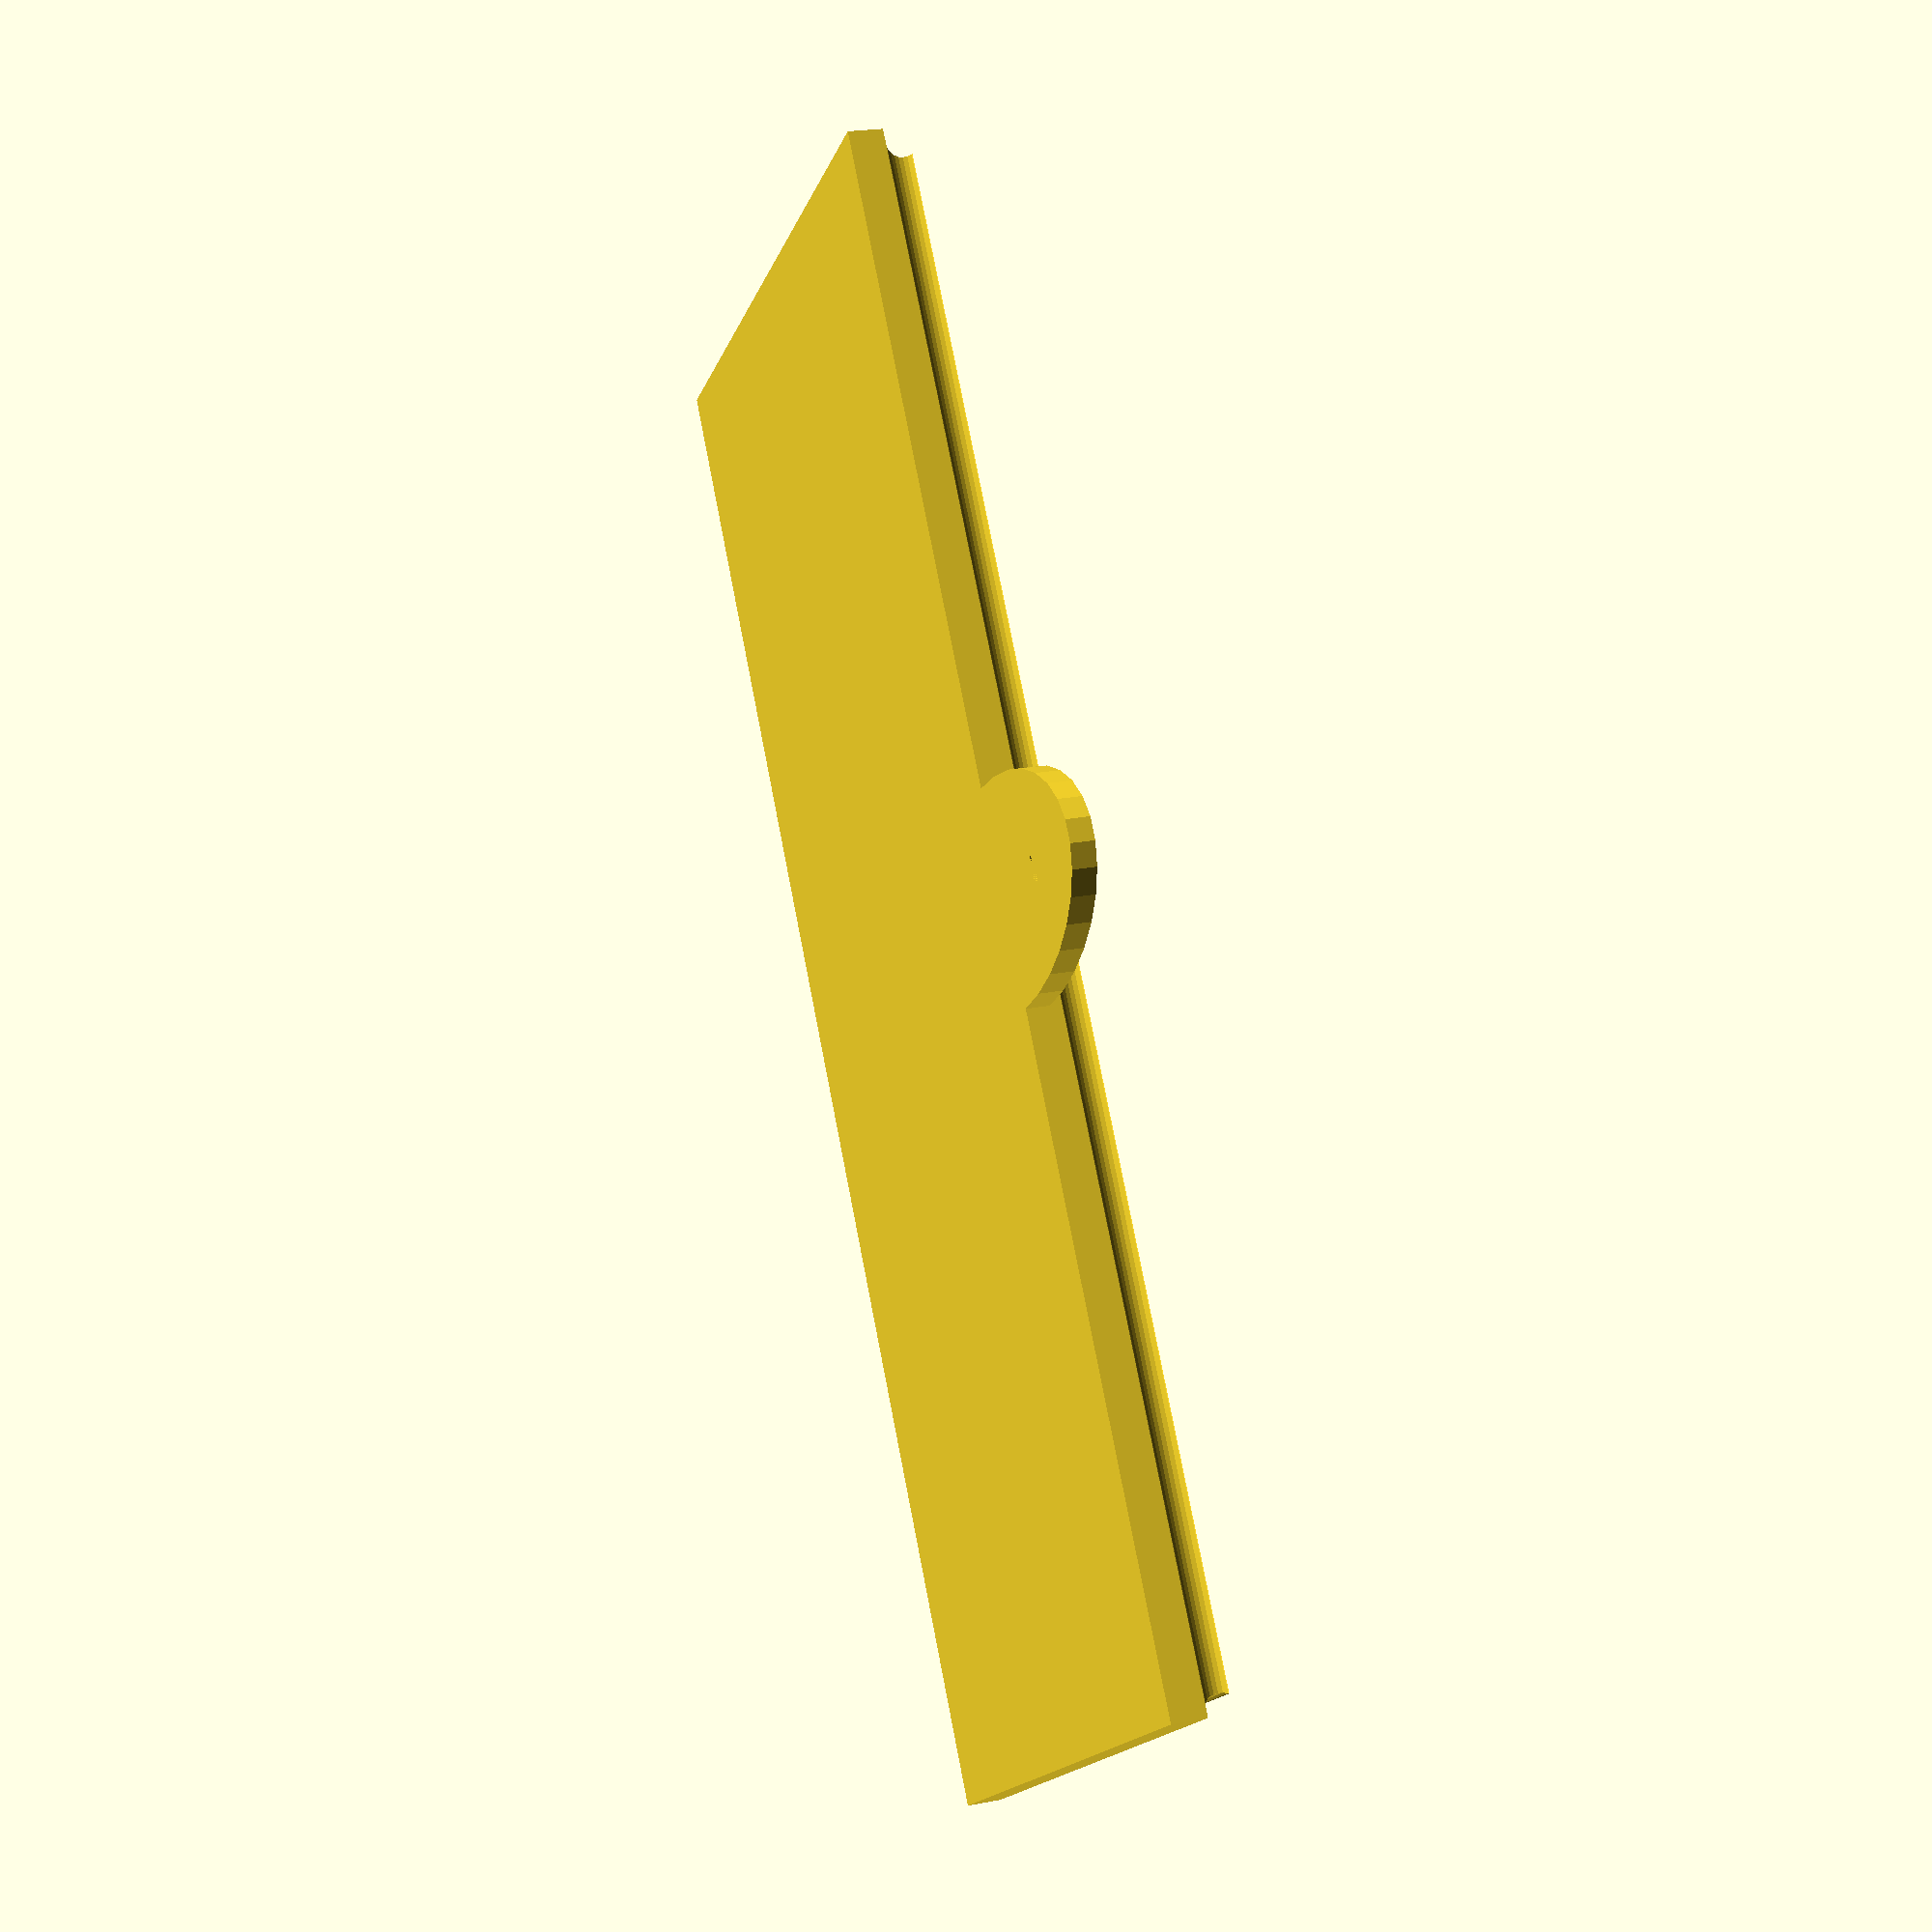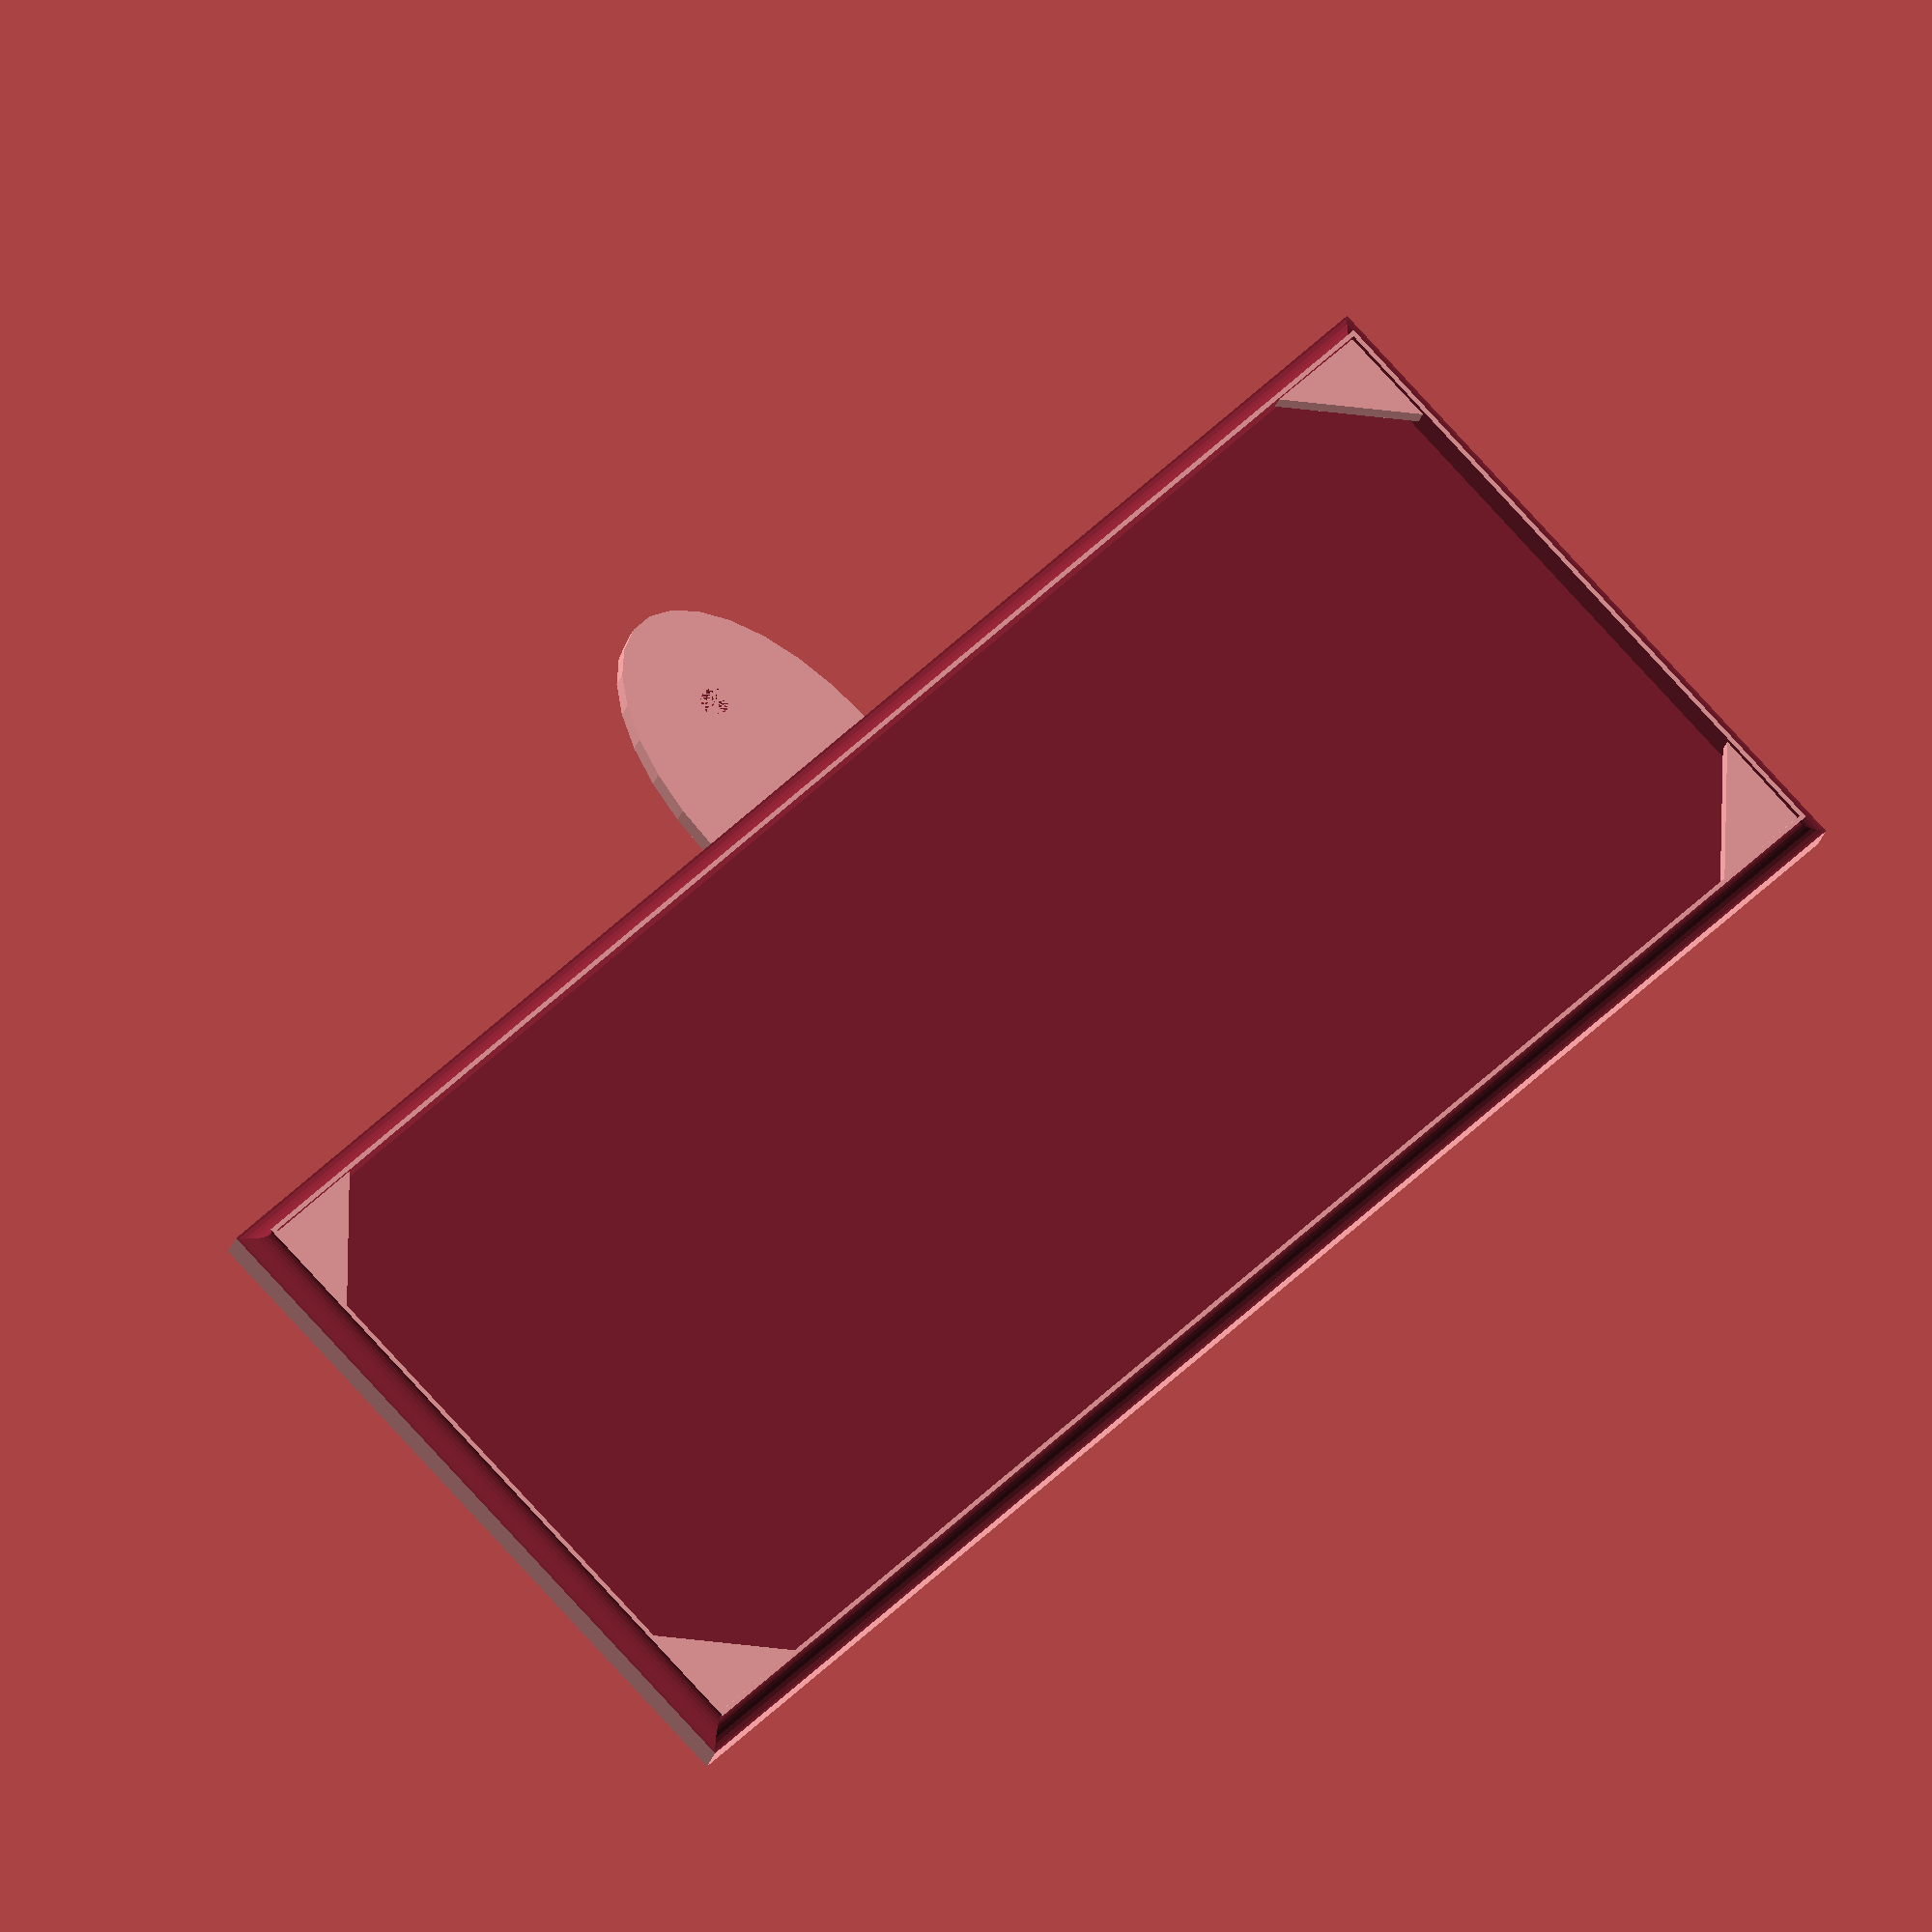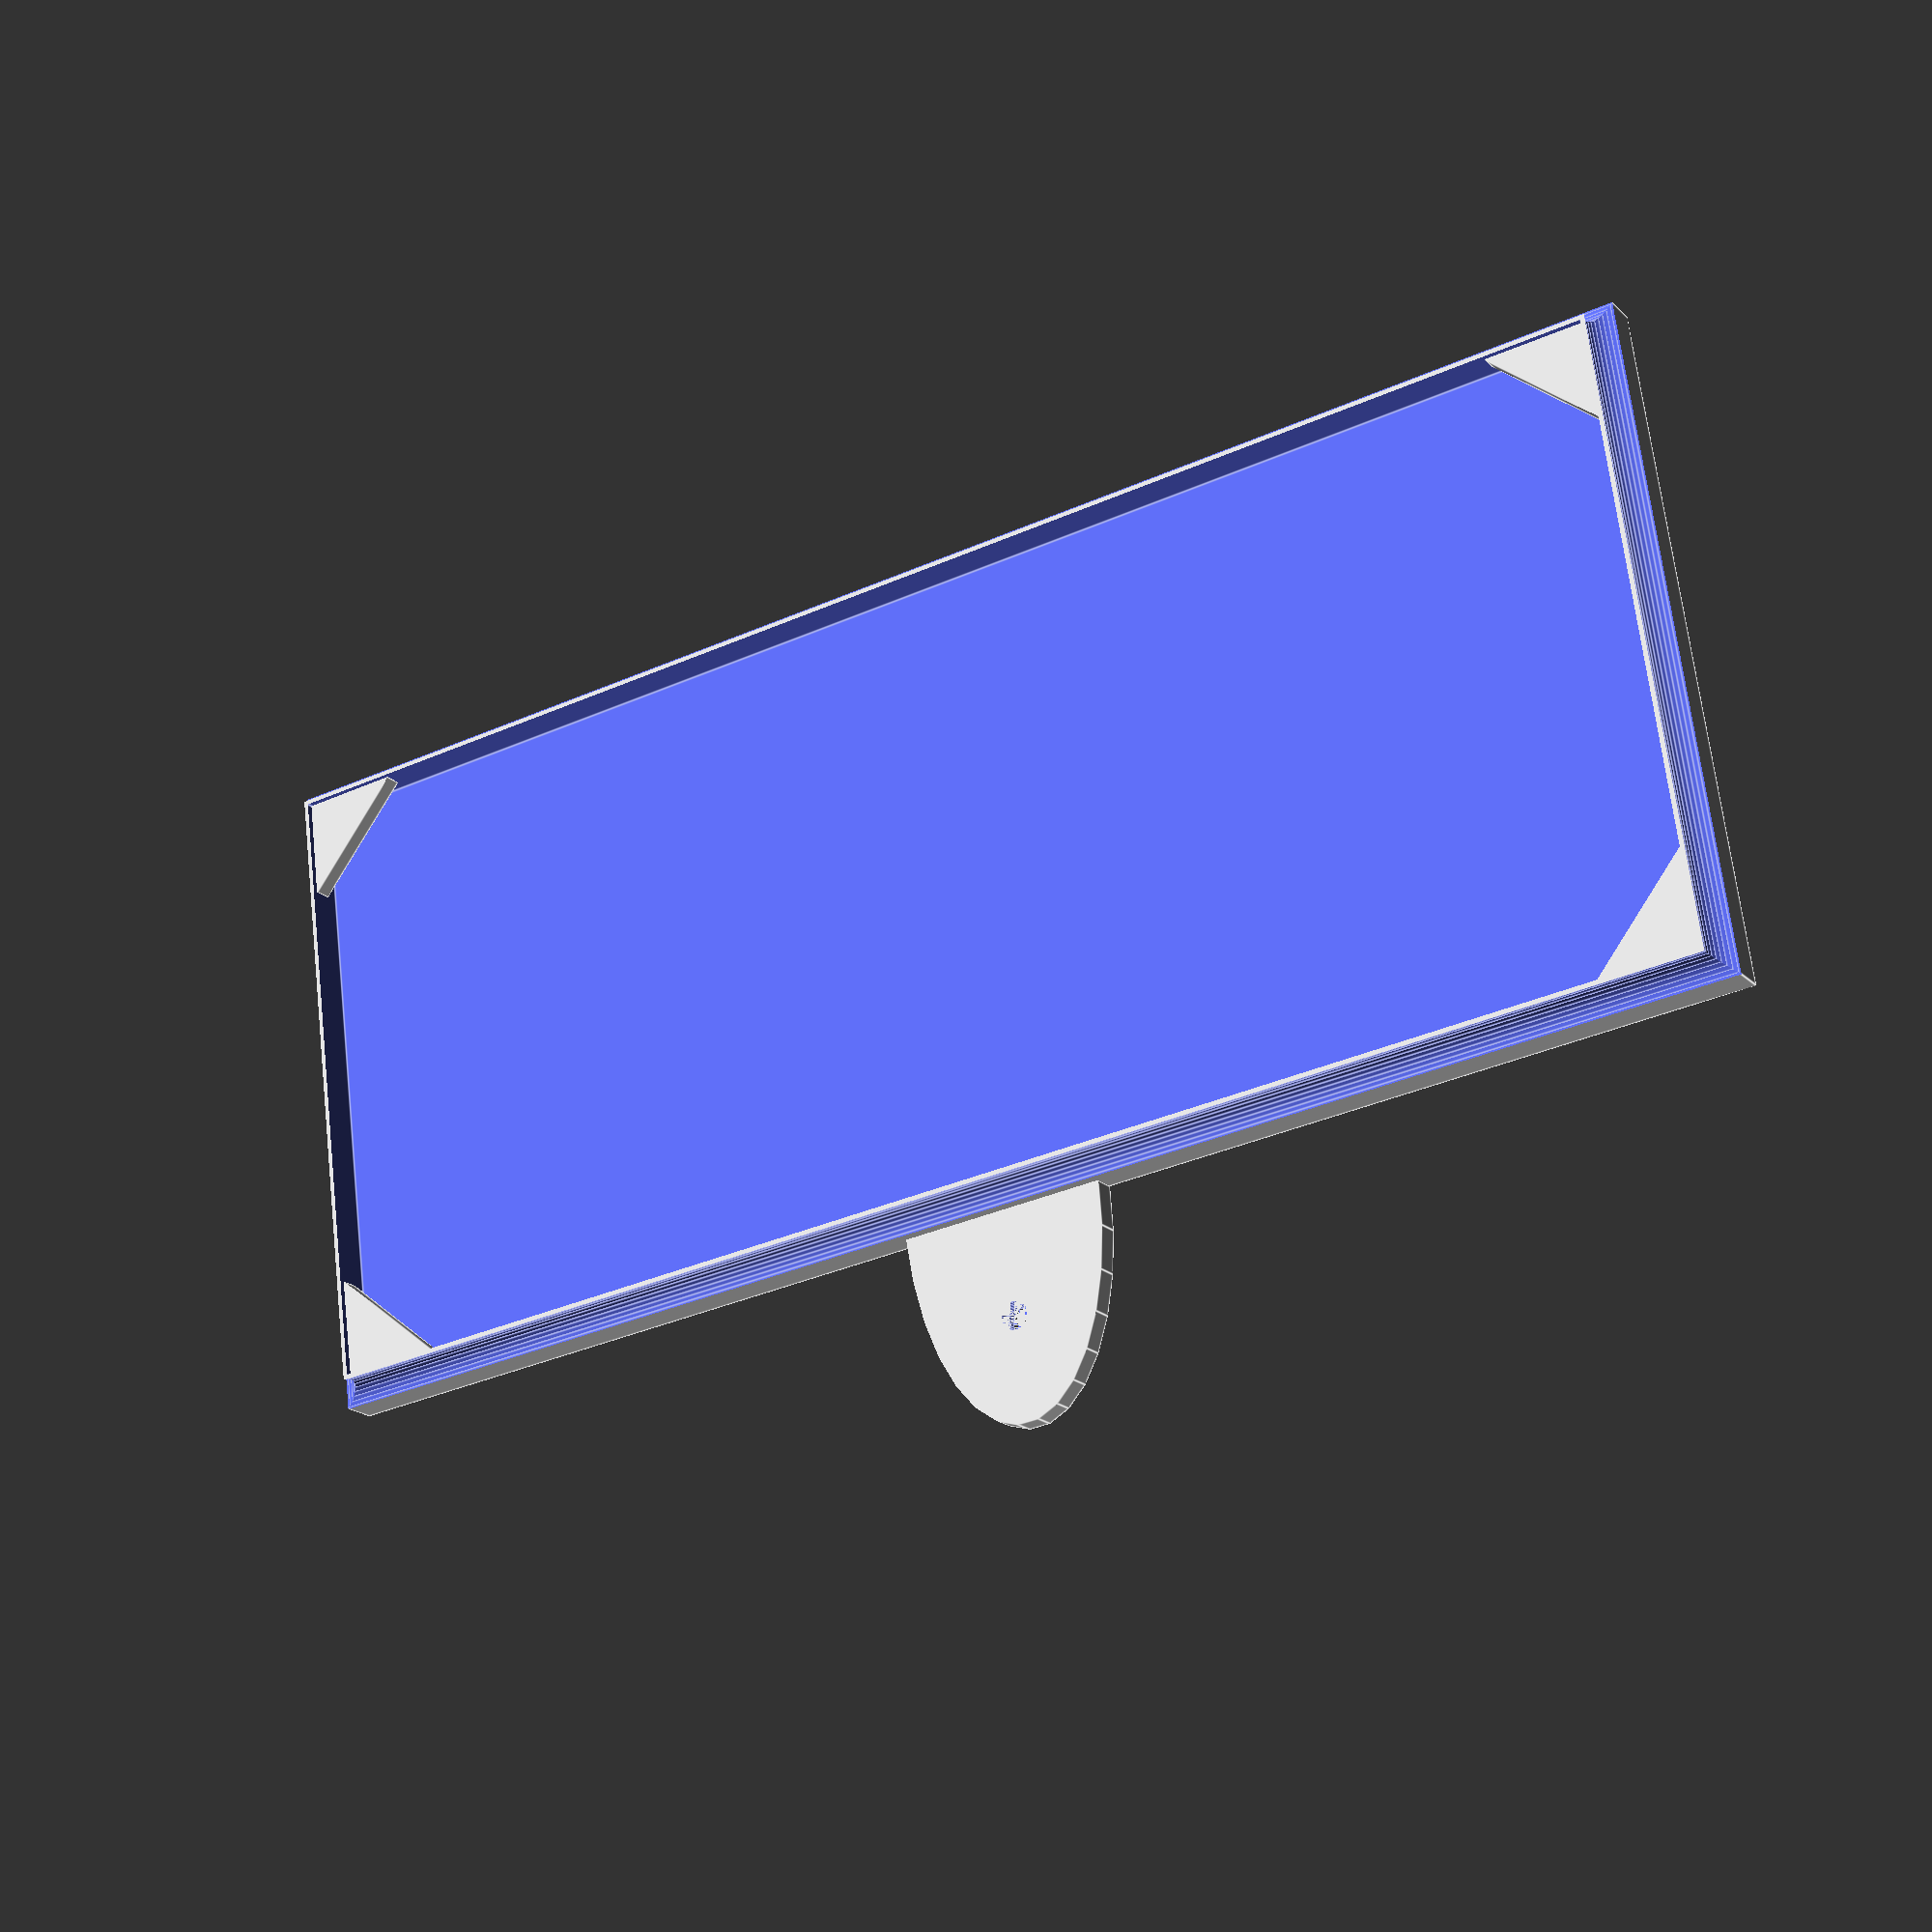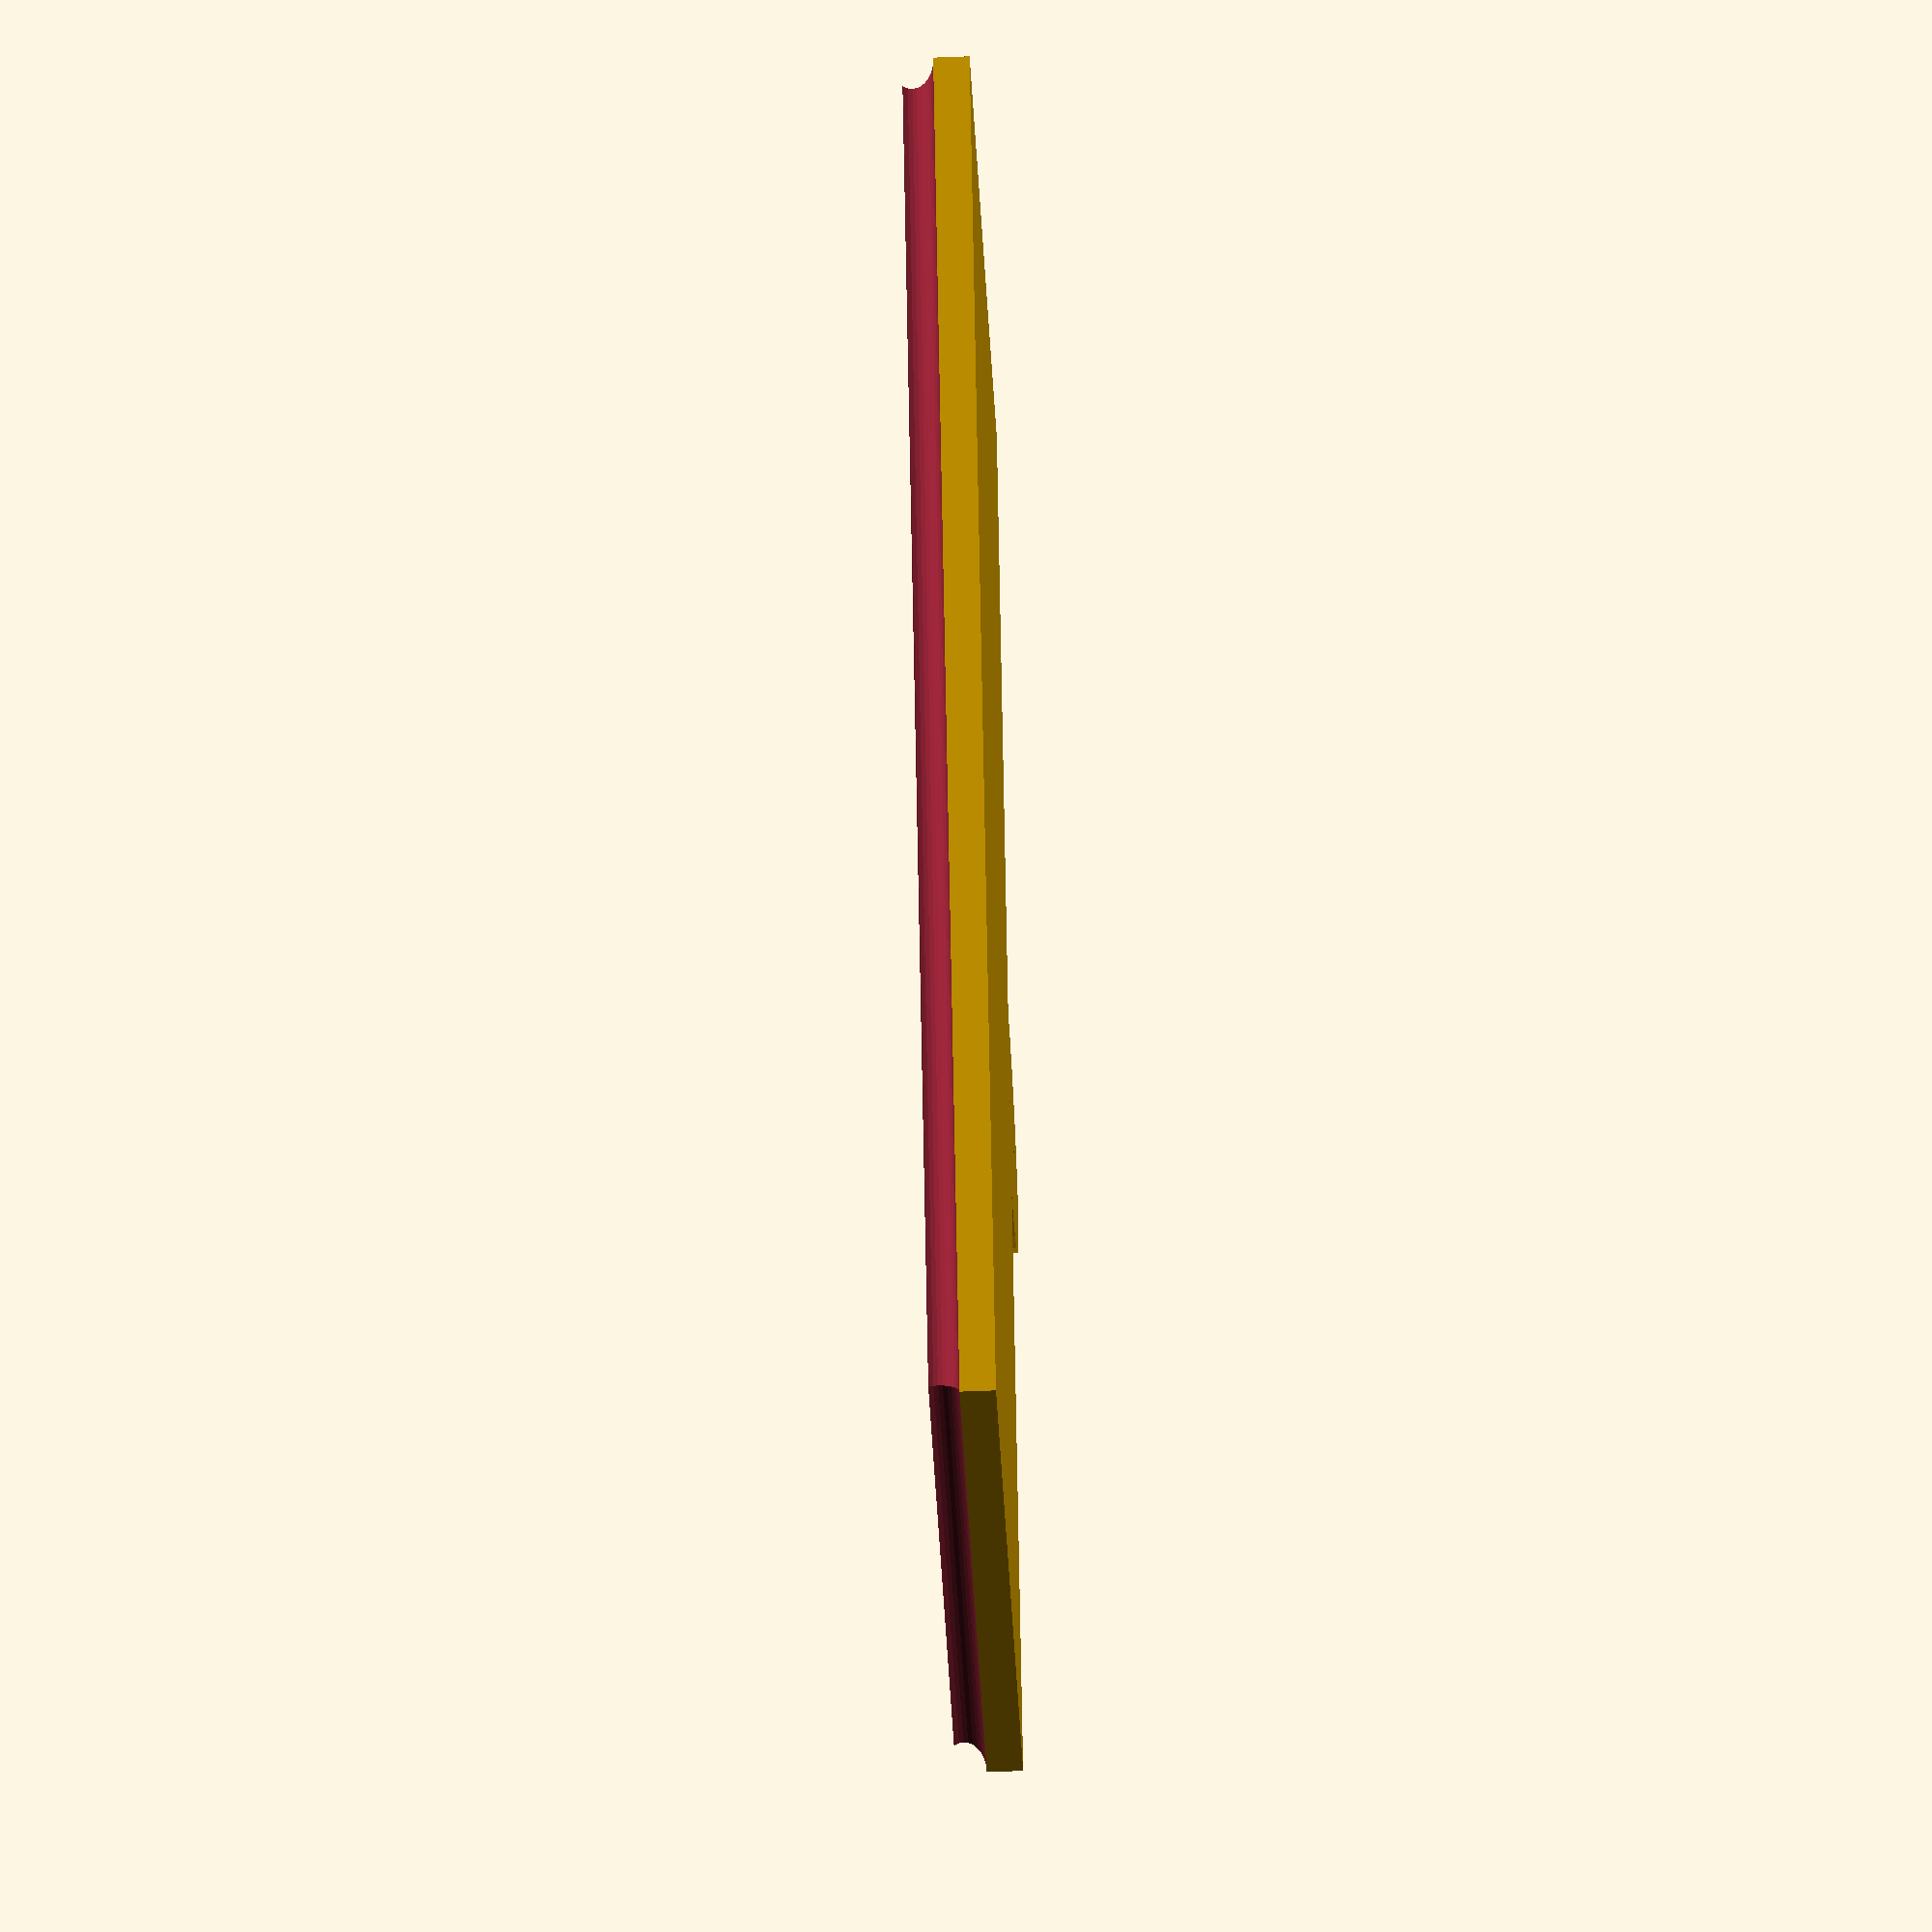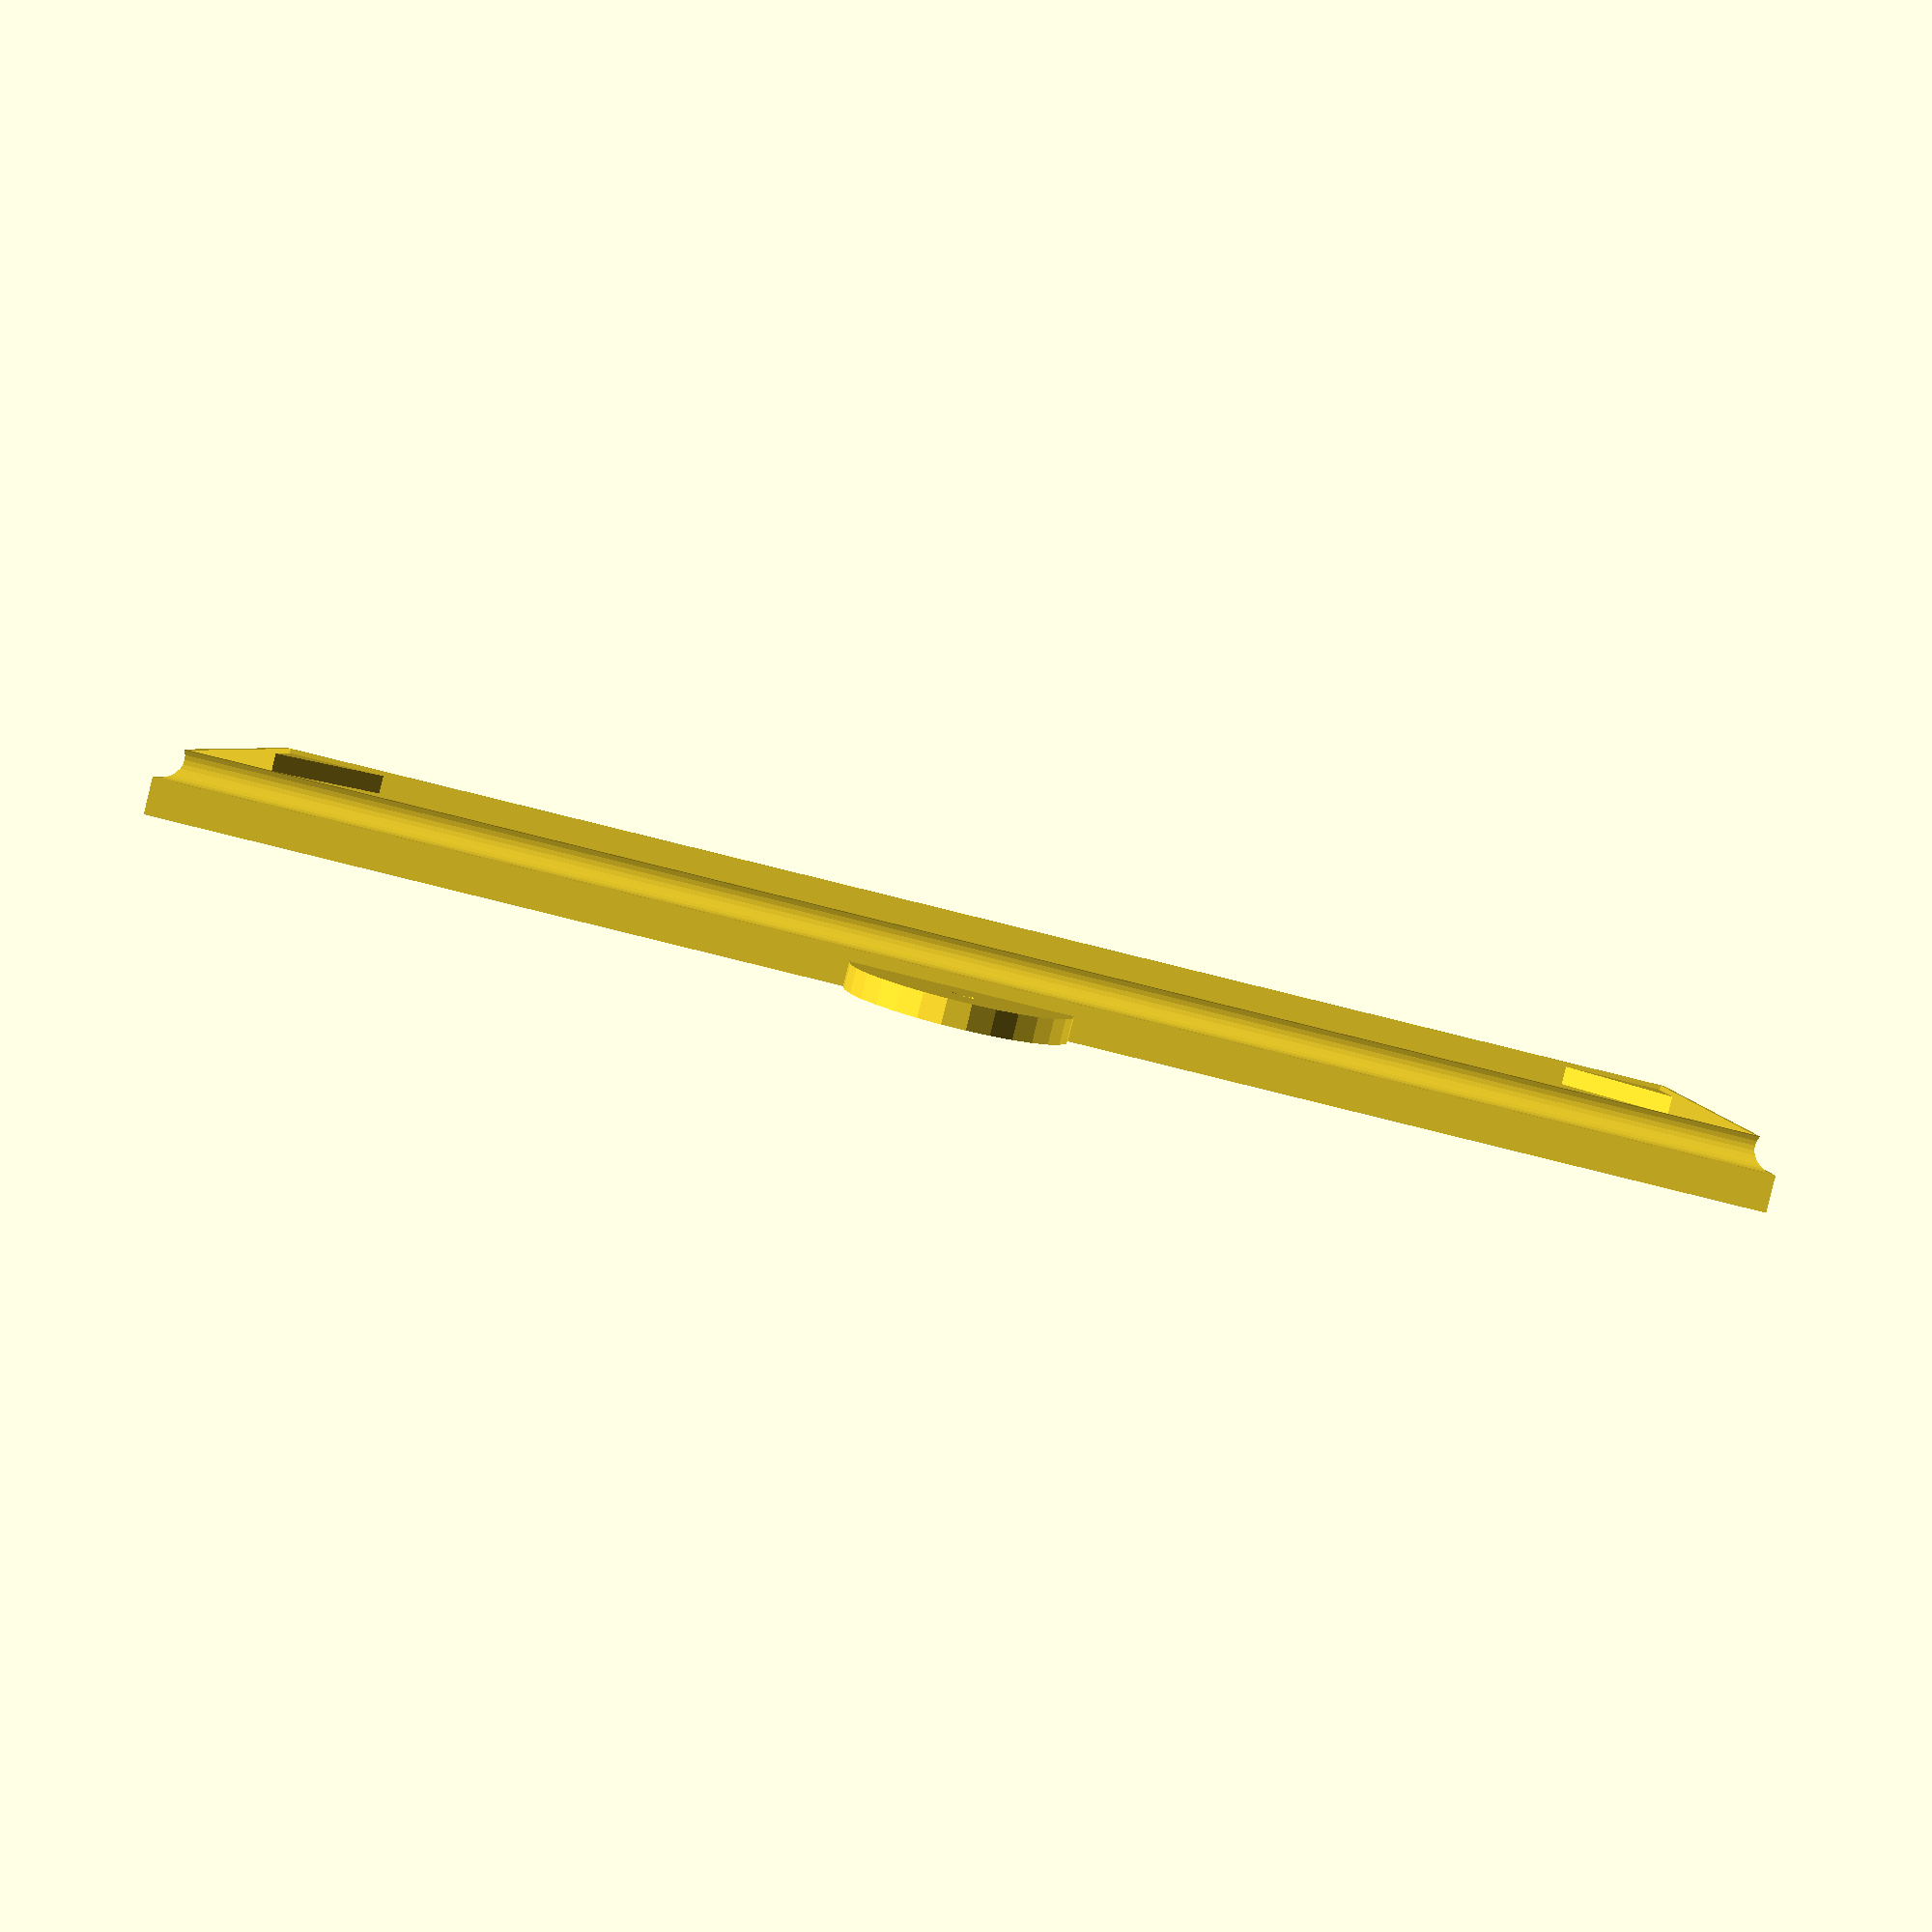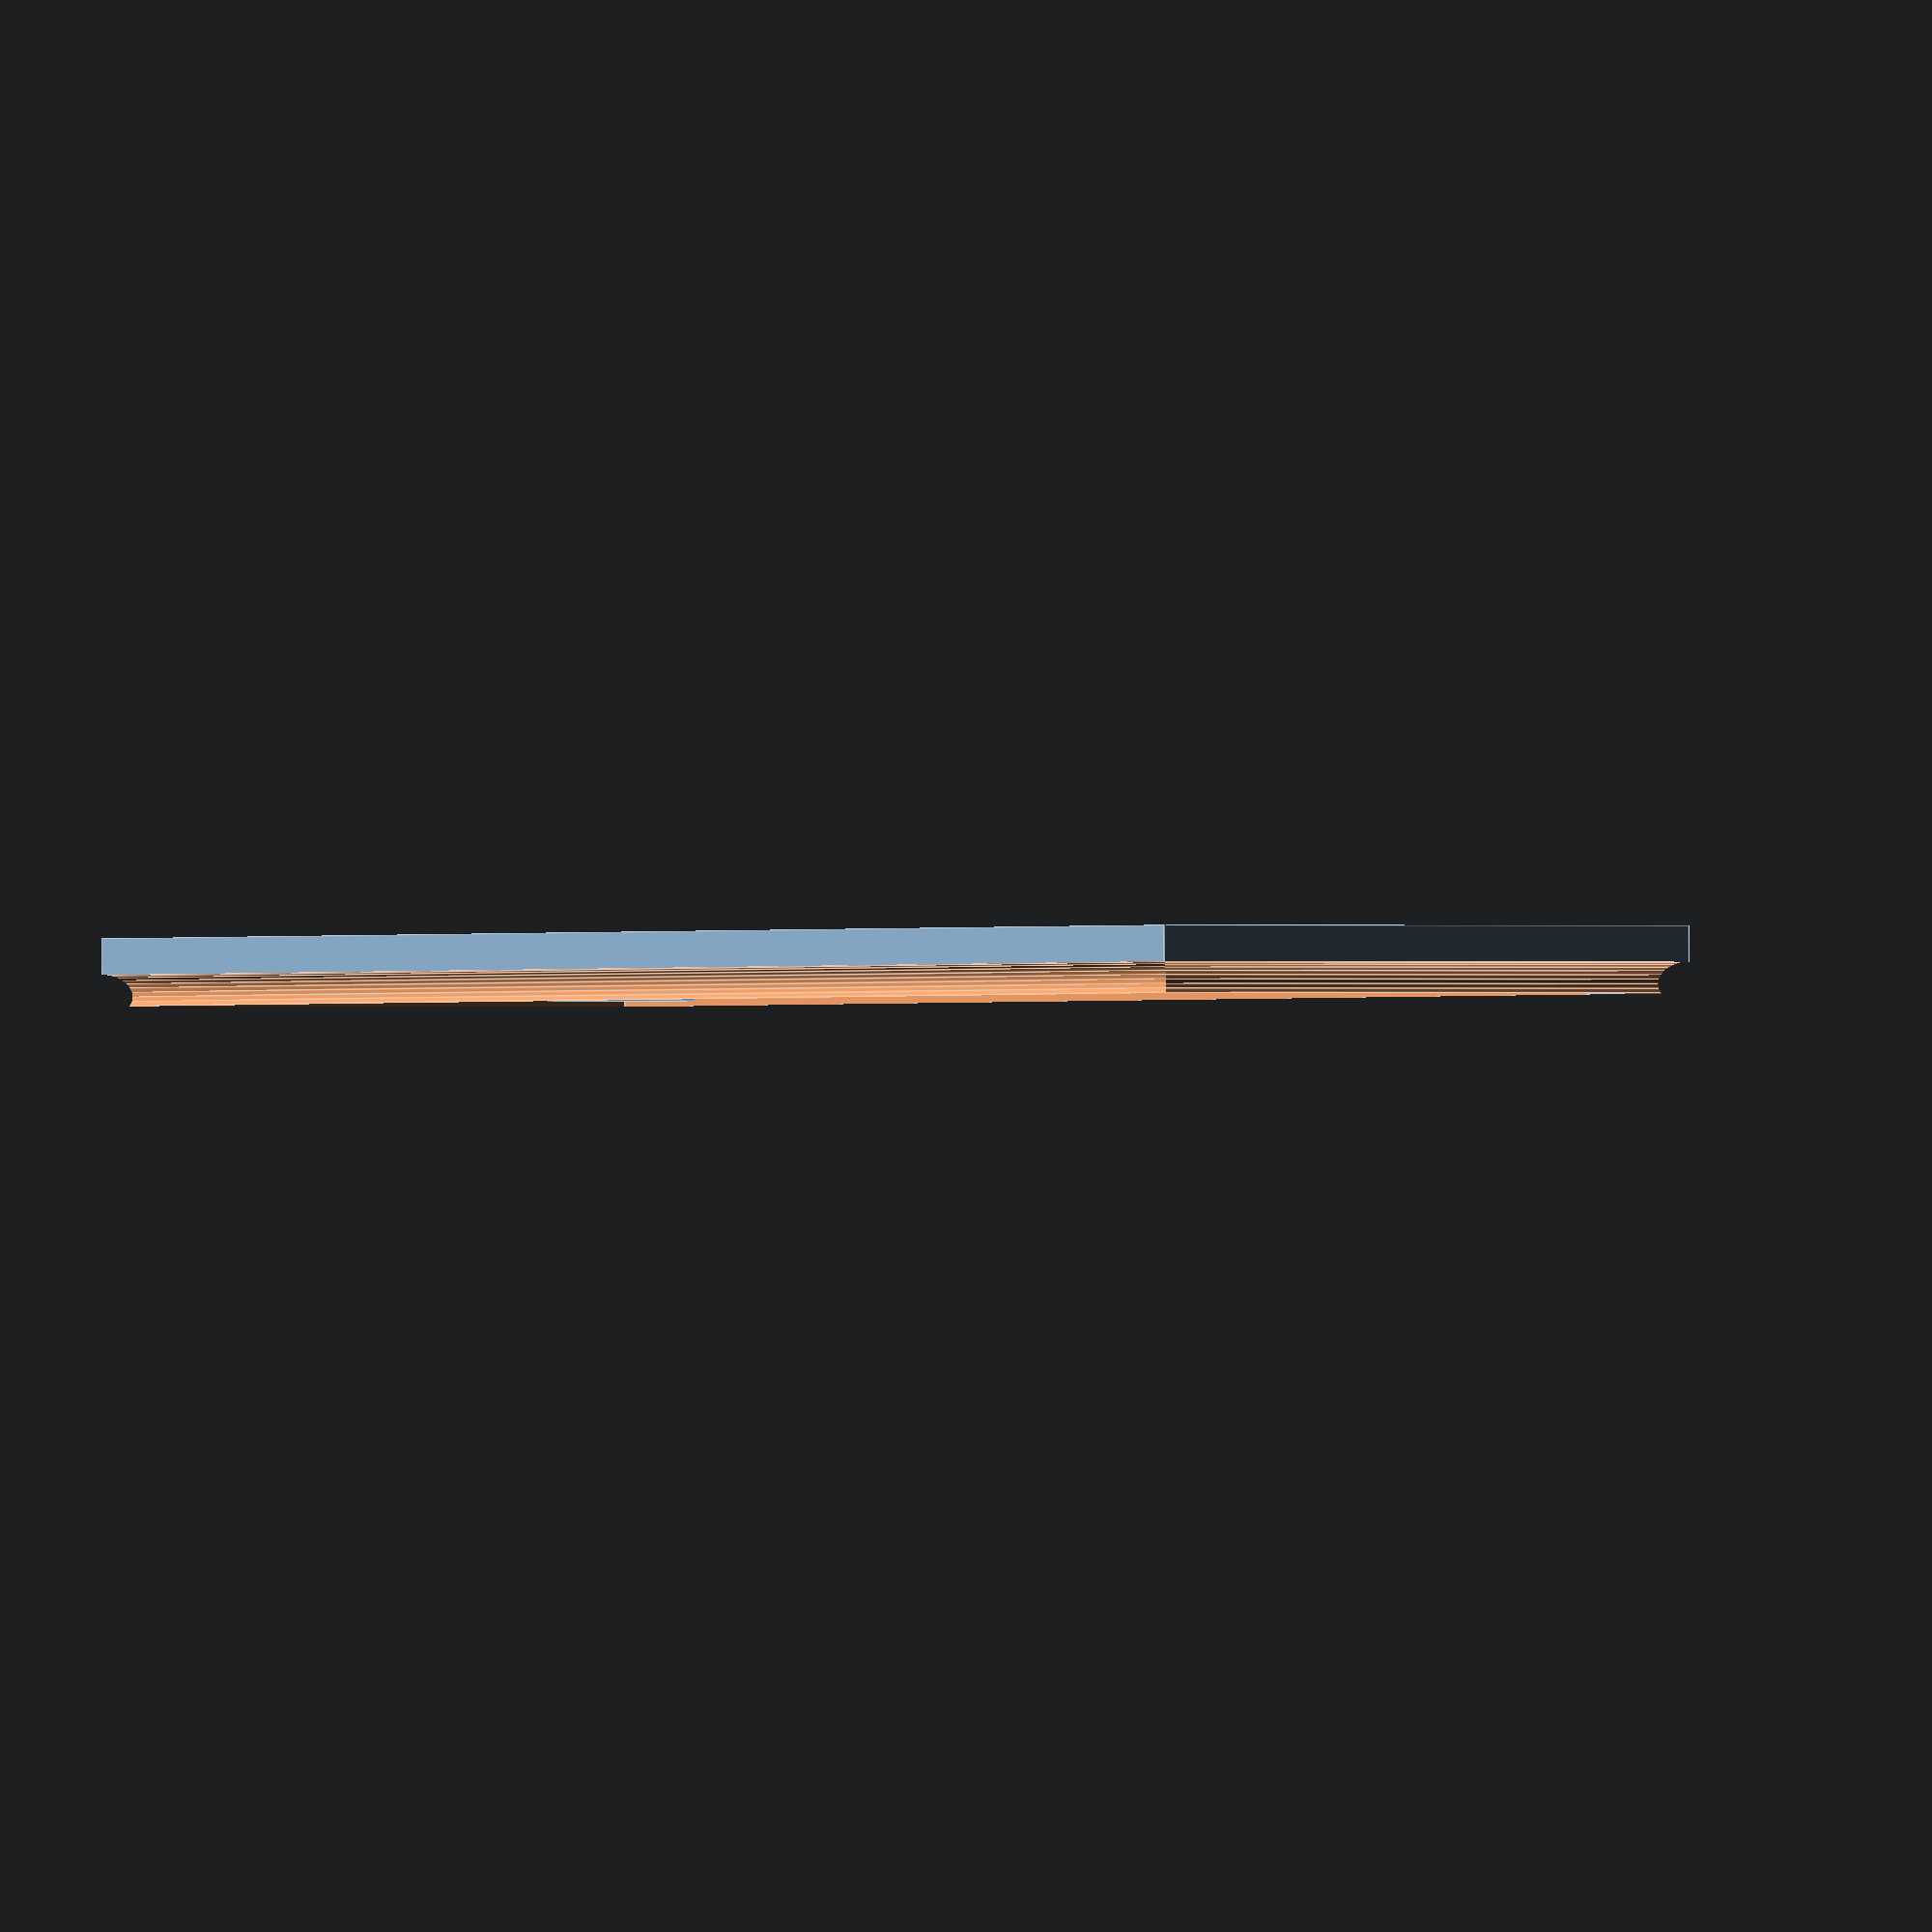
<openscad>
//------------------Variables------------------\\ 

		//----Global Values----\\
			//The default unit in OpenSCAD is mm and this unit variable allows one to change the variables in the code with units other than mm. Default is 1, for mm, but cm is 10 and inches is 25.4. Note that this entails that you change EVERY variable (except maybe sfn)  so that one piece of the model is not ridiculously bigger/smaller than the other parts. 
				unit=1;

			//The detail in the cylinders/spheres of the shape.
				sfn=30;

		//----Bill Specifics----\\

			//The length of the bill.
				billength= 157.5;

			//The width of the bill. 
				billwidth = 67.8;

			//The thickness of the frame. 
				framethick = 5;
			
			//Bottom Thickness
				botthick = 2 ;

		//----Frame Specifics----\\

			//The border of the frame length-wise. This is the measurement from the inside of the frame to the outisde on the length (x) axis. The cylinders that shape the frame use this measurement.
				xframe = 5;

			//The border of the frame width-wise. This is the measurement from the inside of the frame to the outisde on the width (y) axis.
				yframe = 5;
		
			//How prominent the frame shaping is. Play with this value. Default is 2.
				frameshapethick = 1.1;

			//How raised the frame shaping is. Play with this value as well. 
				frameshaperaise = 0;


	//----Bill holder----\\
	billholdx=5;
	billholdz=2;
	billholdlift=1;
	
	//----Hook sizing----\\
		//Hook size
		hooksize=22.5;

		//Hook hole size
		hookhole=3;

		//Hook thickness
		hookthick=2.5;

//-------------------Modules-------------------\\ 

	//----Basic Frame Shapes----\\
		module bill() {
			cube([billength*unit, billwidth*unit,framethick*unit], center=true);
		}

		module outsideframe() { 
			cube([(billength+xframe)*unit, (billwidth+yframe)*unit, (framethick+botthick)*unit], center=true);
		}

	//----Frame shaping.----\\
		//Frame shaping cylinder on the X Axis.
			module xfsc() {
				cylinder(r=(framethick*unit)/(frameshapethick*2), h=(billwidth+yframe)*unit+xframe, center=true, $fn=sfn);
			}

		//Frame shaping cylinder on the Y Axis.
			module yfsc() {
				cylinder(r=(framethick*unit)/(frameshapethick*2), h=(billength+xframe)*unit+yframe, center=true, $fn=sfn);
			}

		//Frameshaping general module
			module frameshaping() {
				translate([(billength/2)*unit+xframe/2, 0, (framethick/2)*unit]) {
					rotate([90,0,0]) {
						xfsc();
					}
				}
				translate([(-billength/2)*unit-xframe/2, 0, (framethick/2)*unit]) {
					rotate([90,0,0]) {
						xfsc();
					}
				}

				translate([0, (billwidth/2)*unit+yframe/2, (framethick/2)*unit]) {
					rotate([90,0,90]) {
						yfsc();
					}
				}
				translate([0, (-billwidth/2)*unit-yframe/2, (framethick/2)*unit]) {
					rotate([90,0,90]) {
						yfsc();
					}
				}
			}

	






module billhold(){
	translate([billength/2-billholdx/1.375, billwidth/2-billholdx/1.375, billholdlift]) {
		rotate([0,0,45]) {
			scale([1,1.75,1]){
				cylinder($fn=3, r=billholdx, h=billholdz);
			}
		}
	}

	translate([-billength/2+billholdx/1.375, billwidth/2-billholdx/1.375, billholdlift]) {
		rotate([0,0,135]) {
			scale([1,1.75,1]){
				cylinder($fn=3, r=billholdx, h=billholdz);
			}
		}
	}
	translate([-billength/2+billholdx/1.375, -billwidth/2+billholdx/1.375, billholdlift]) {
		rotate([0,0,225]) {
			scale([1,1.75,1]){
				cylinder($fn=3, r=billholdx, h=billholdz);
			}
		}
	}

	translate([billength/2-billholdx/1.375, -billwidth/2+billholdx/1.375, billholdlift]) {
		rotate([0,0,315]) {
			scale([1,1.75,1]){
				cylinder($fn=3, r=billholdx, h=billholdz);
			}
		}
	}





}
		
	module hook() {
		translate([0,-((billwidth+xframe)/2)*unit, (-(framethick+botthick)/2)*unit ]) {
			difference() {
				scale([1,2,1]) {
					cylinder(r=(hooksize/2)*unit, h=hookthick*unit, $fn=sfn);
				}
				translate([(-hooksize/2)*unit, 0]) {
					cube([hooksize*unit, hooksize*unit, hookthick*unit]);
				}
				translate([0, (-hooksize/2)*unit, 0]) {
					cylinder(r=(hookhole/2)*unit, h=hookthick*unit, $fn=sfn);
				}
			}
		}
	}


	//Plating module
	module frame1() {
		difference() {
			union(){
				outsideframe();
				hook();
			}
			translate([0,0, botthick]) {
				bill();
			}
			translate([0,0, frameshaperaise]) {
				frameshaping();
			}
			
		}
	}

	module frame(){
	frame1();
	billhold();
}

frame();

</openscad>
<views>
elev=338.1 azim=126.3 roll=251.1 proj=p view=solid
elev=201.9 azim=316.1 roll=193.0 proj=o view=wireframe
elev=199.1 azim=172.4 roll=149.6 proj=p view=edges
elev=236.0 azim=293.5 roll=87.6 proj=o view=wireframe
elev=267.2 azim=180.4 roll=193.8 proj=p view=solid
elev=90.4 azim=132.2 roll=180.3 proj=o view=edges
</views>
